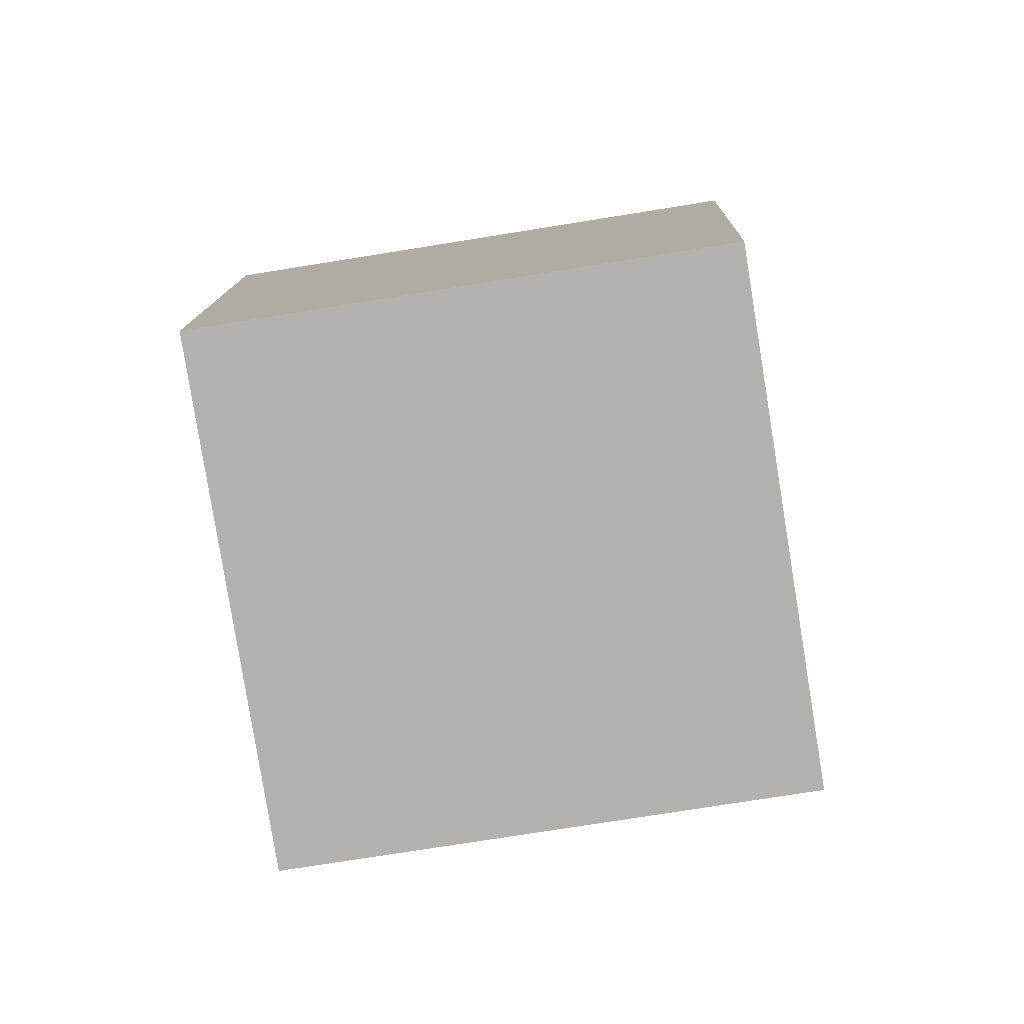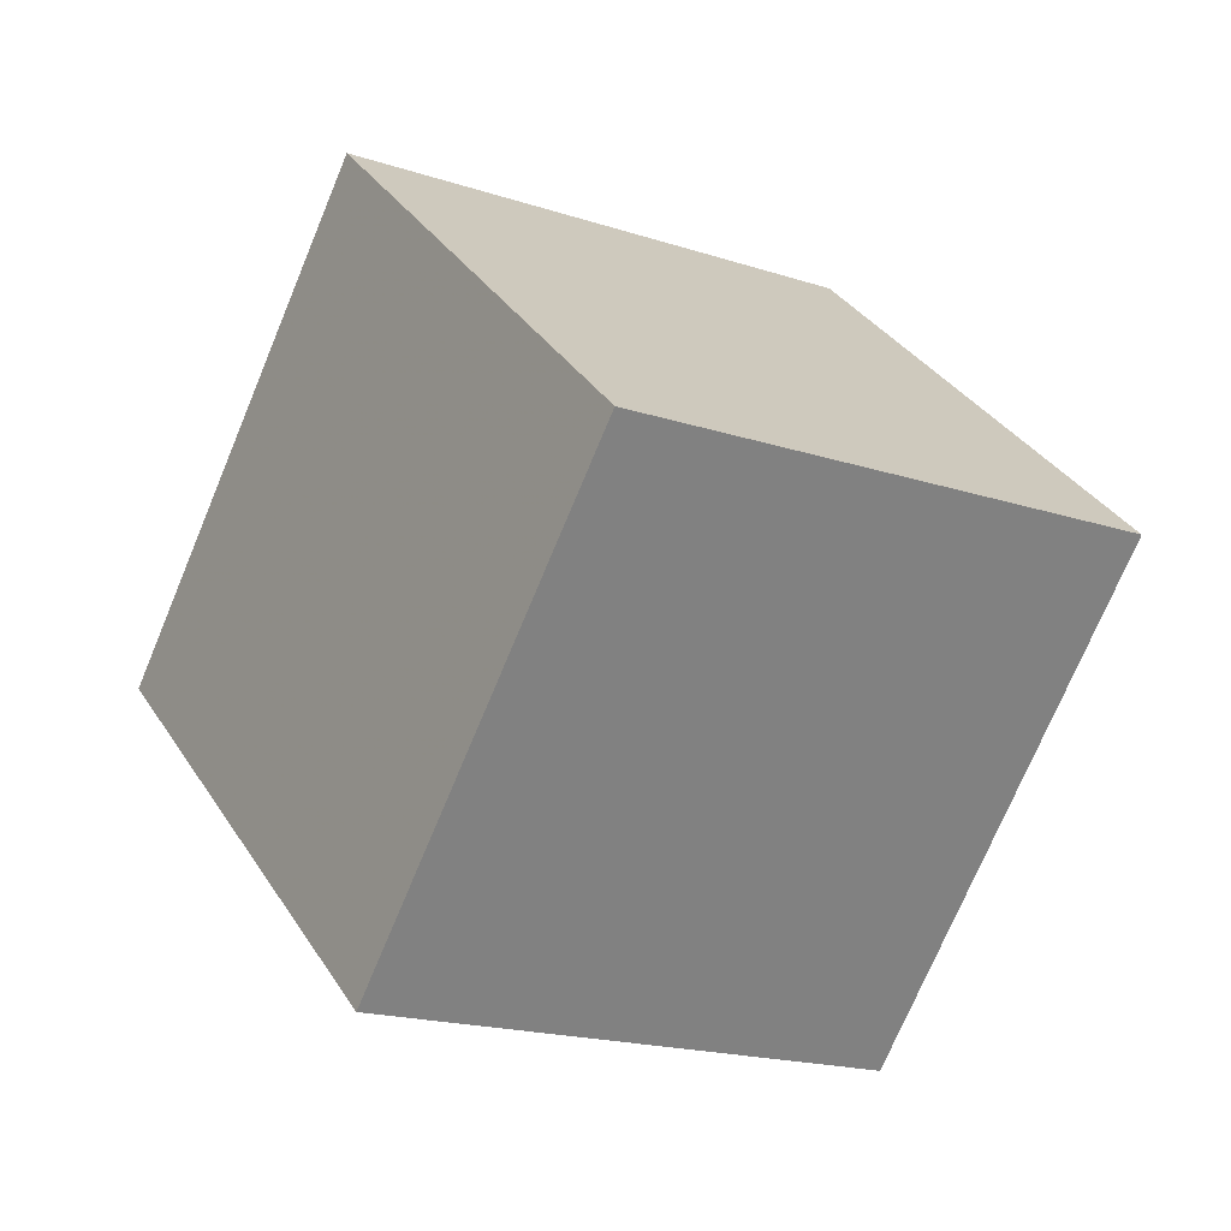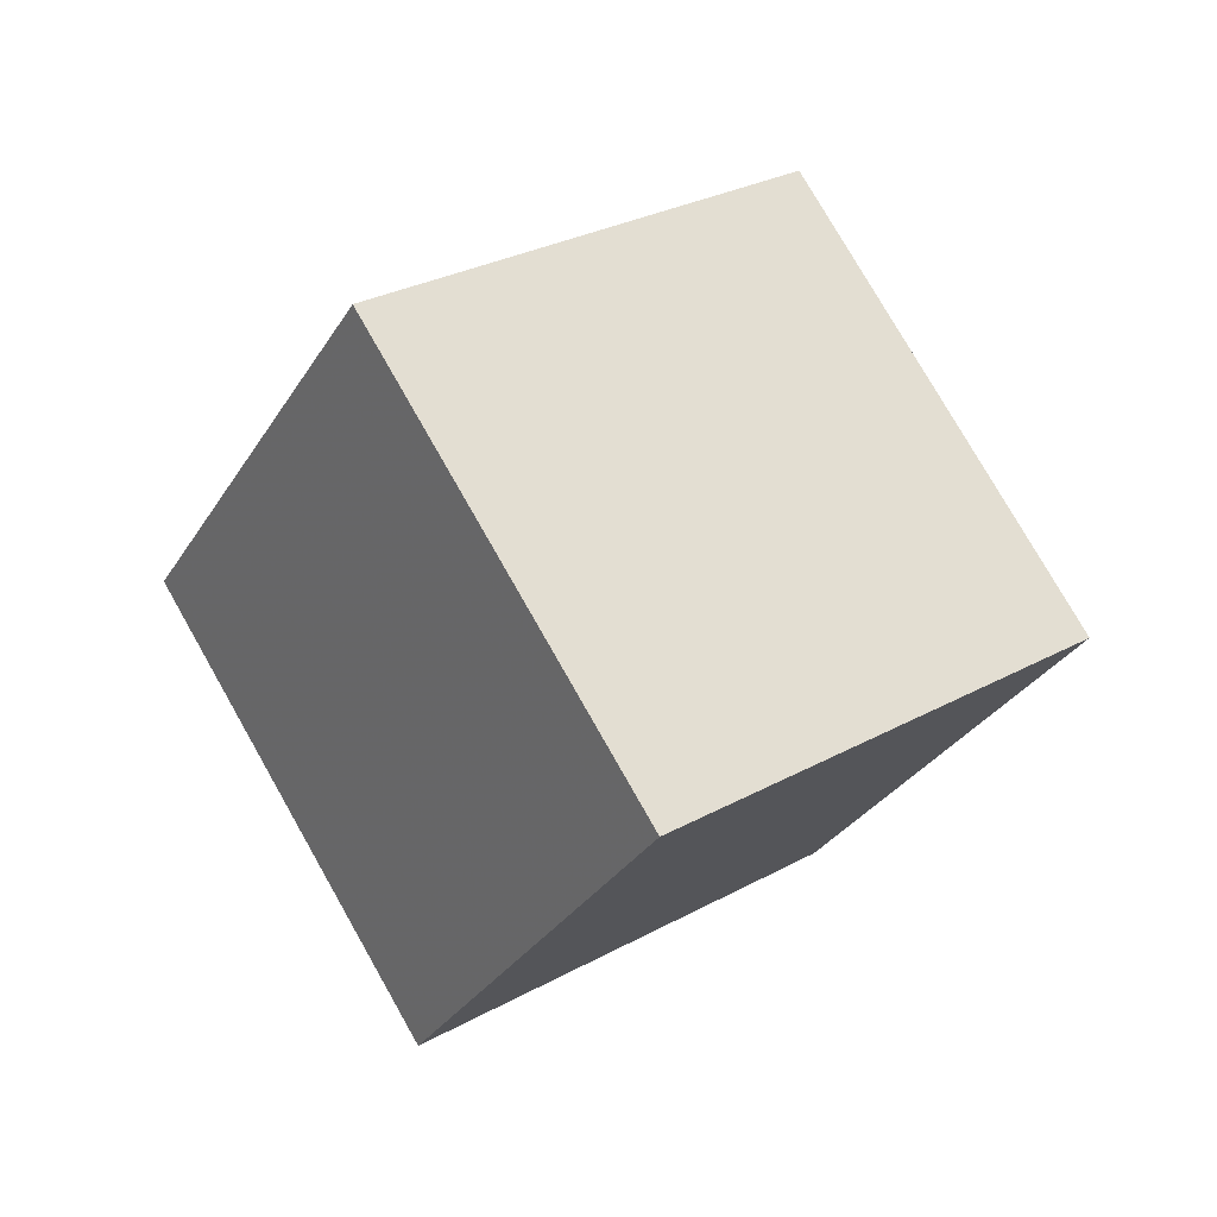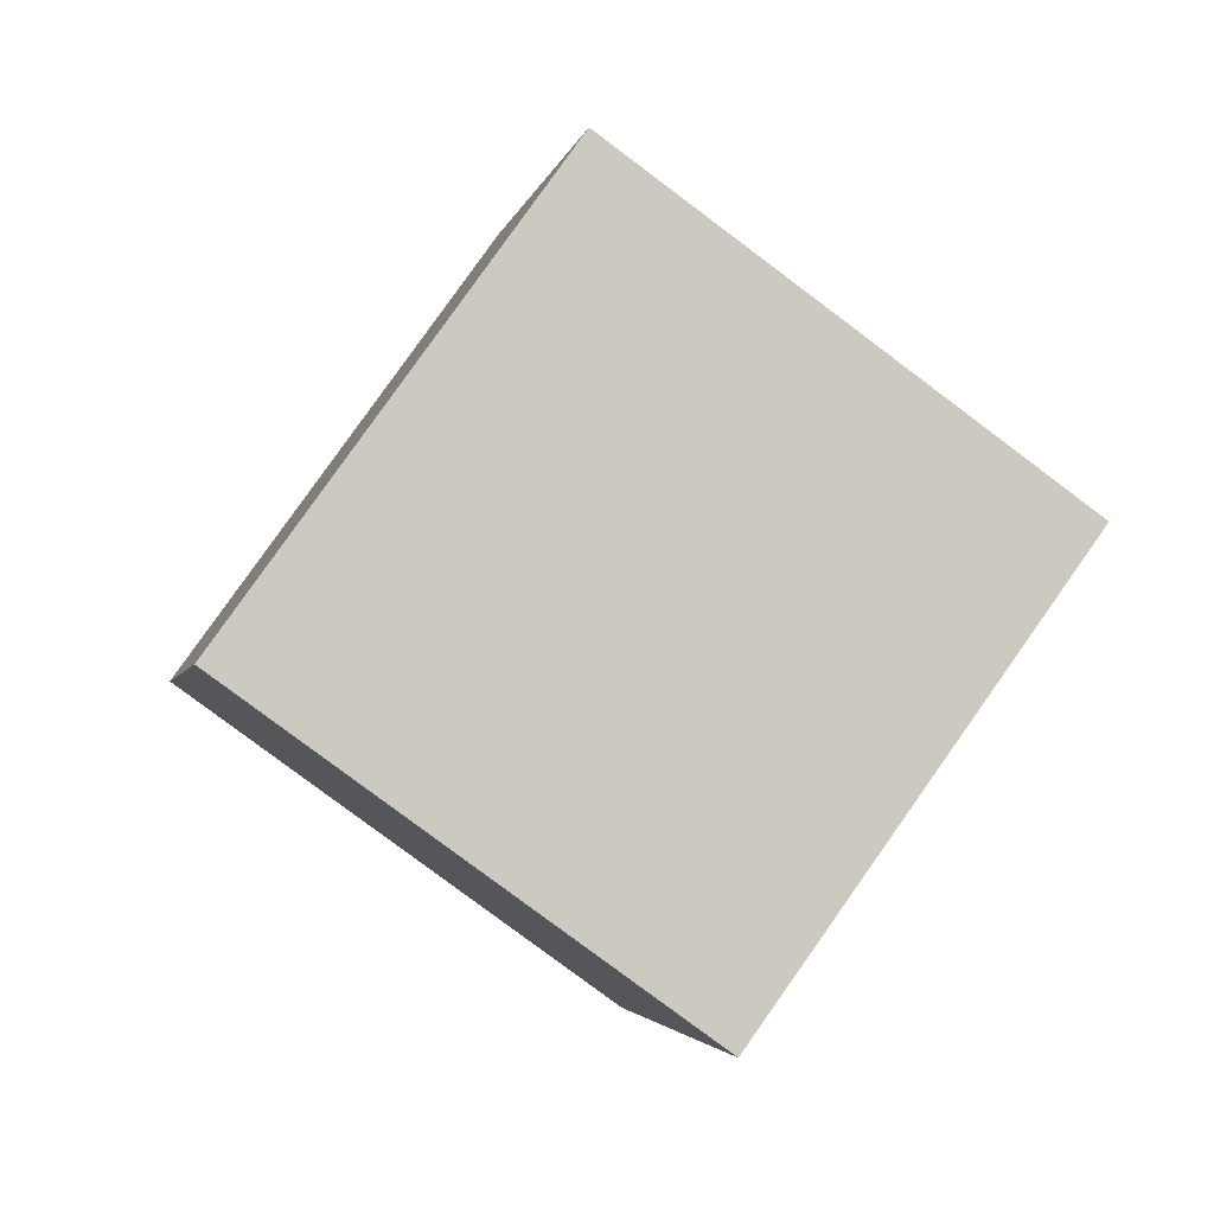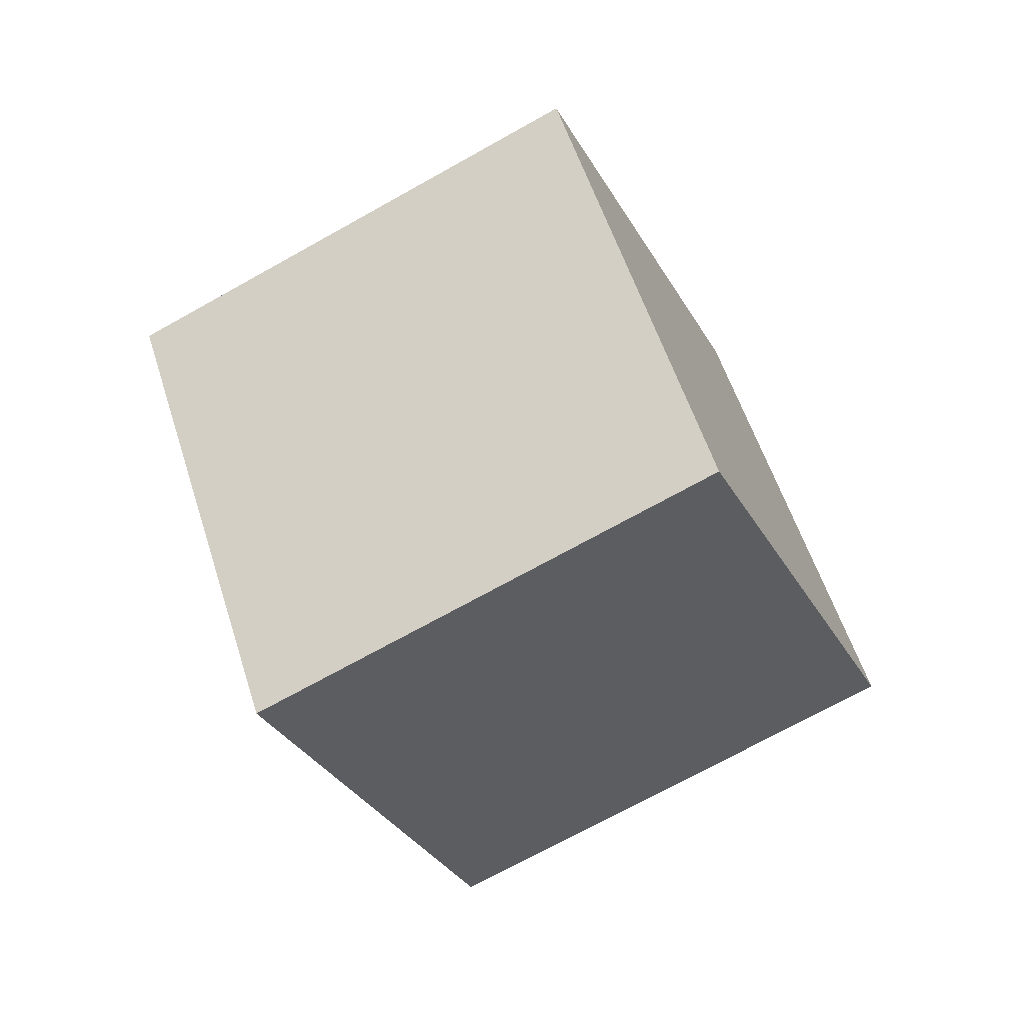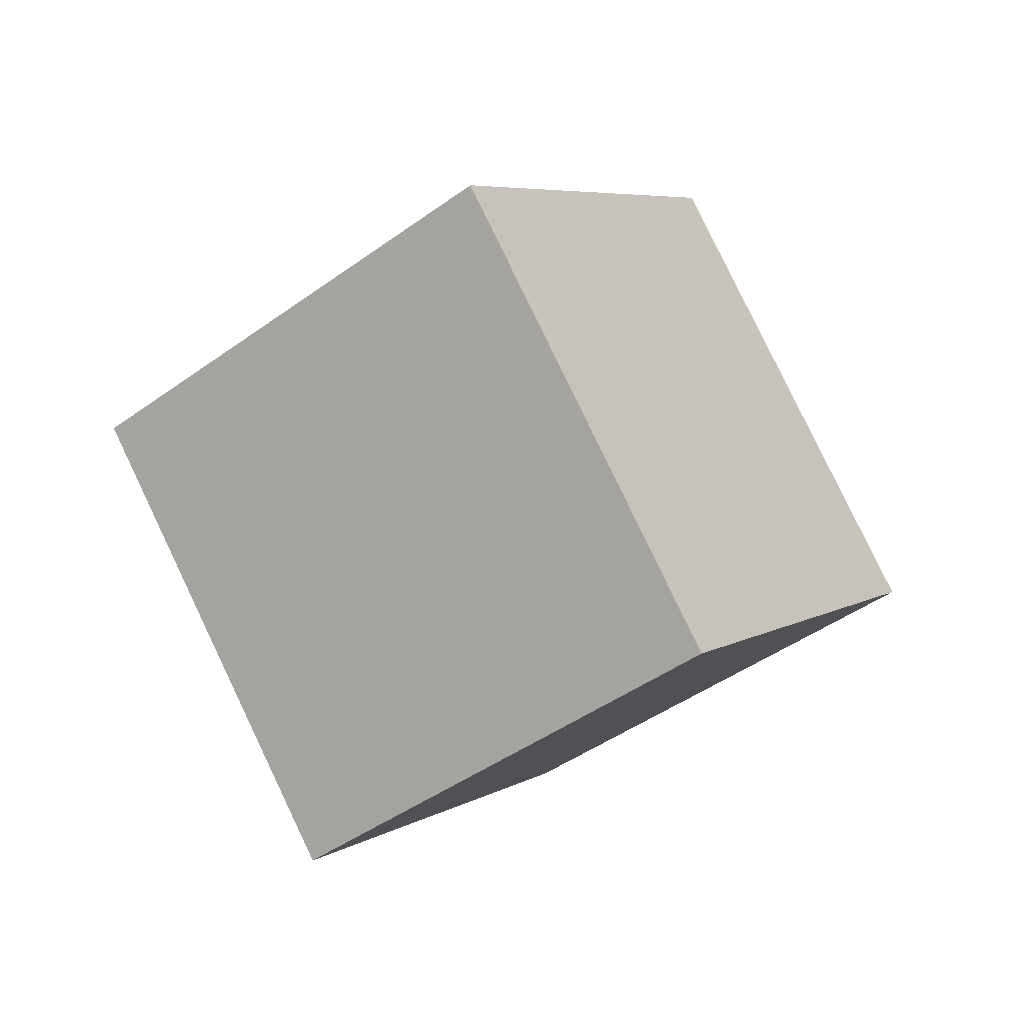
<metadata>
{"format":"obj","ext":"obj","renderer":"f3d","projection":"perspective","resolution":1024,"background":"white","views":[{"elev":47.3,"azim":145.8,"up":"+Y"},{"elev":-30.5,"azim":115.9,"up":"+Y"},{"elev":-61.9,"azim":-128.4,"up":"+Z"},{"elev":5.4,"azim":-129.5,"up":"+Y"},{"elev":15.6,"azim":-6.5,"up":"+Z"},{"elev":47.3,"azim":-128.9,"up":"+Z"}]}
</metadata>
<code>
v 1.851 3.334 -12.51
v -2.826 -2.647 -6.001
v -0.1675 11.22 -6.706
v -4.844 5.243 -0.1987
v 10.46 1.934 -7.61
v 5.78 -4.047 -1.103
v 8.438 9.825 -1.808
v 3.761 3.844 4.699
f 2 4 1
f 5 2 1
f 1 4 3
f 3 5 1
f 2 8 4
f 6 2 5
f 6 8 2
f 4 8 3
f 7 5 3
f 3 8 7
f 7 6 5
f 8 6 7

</code>
